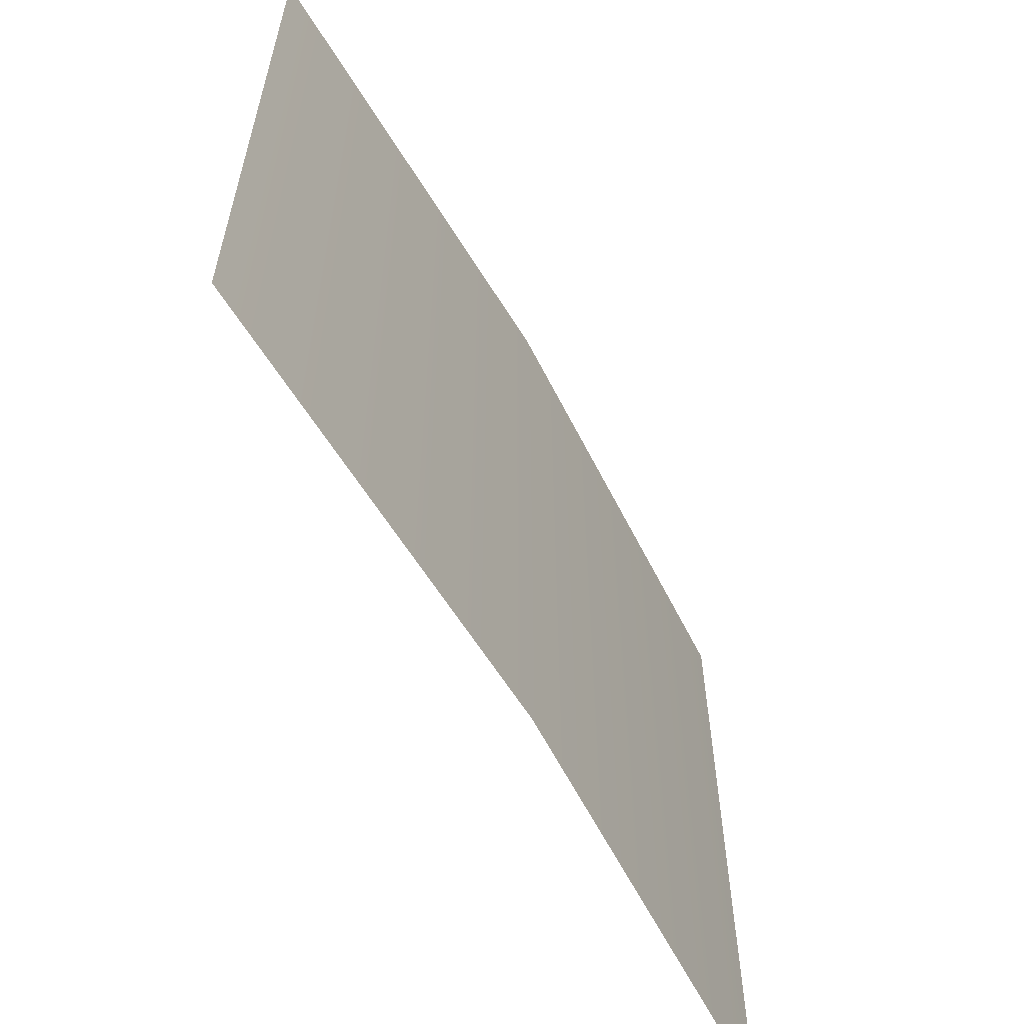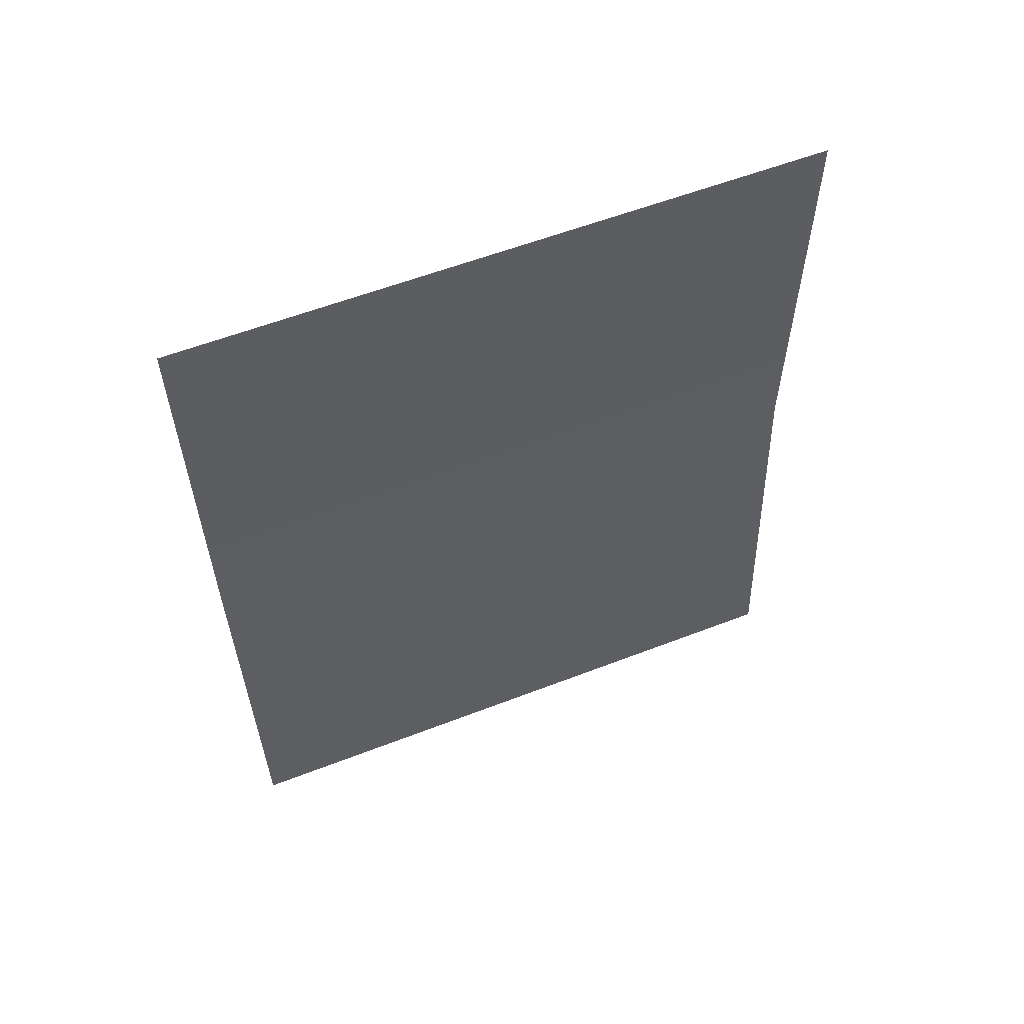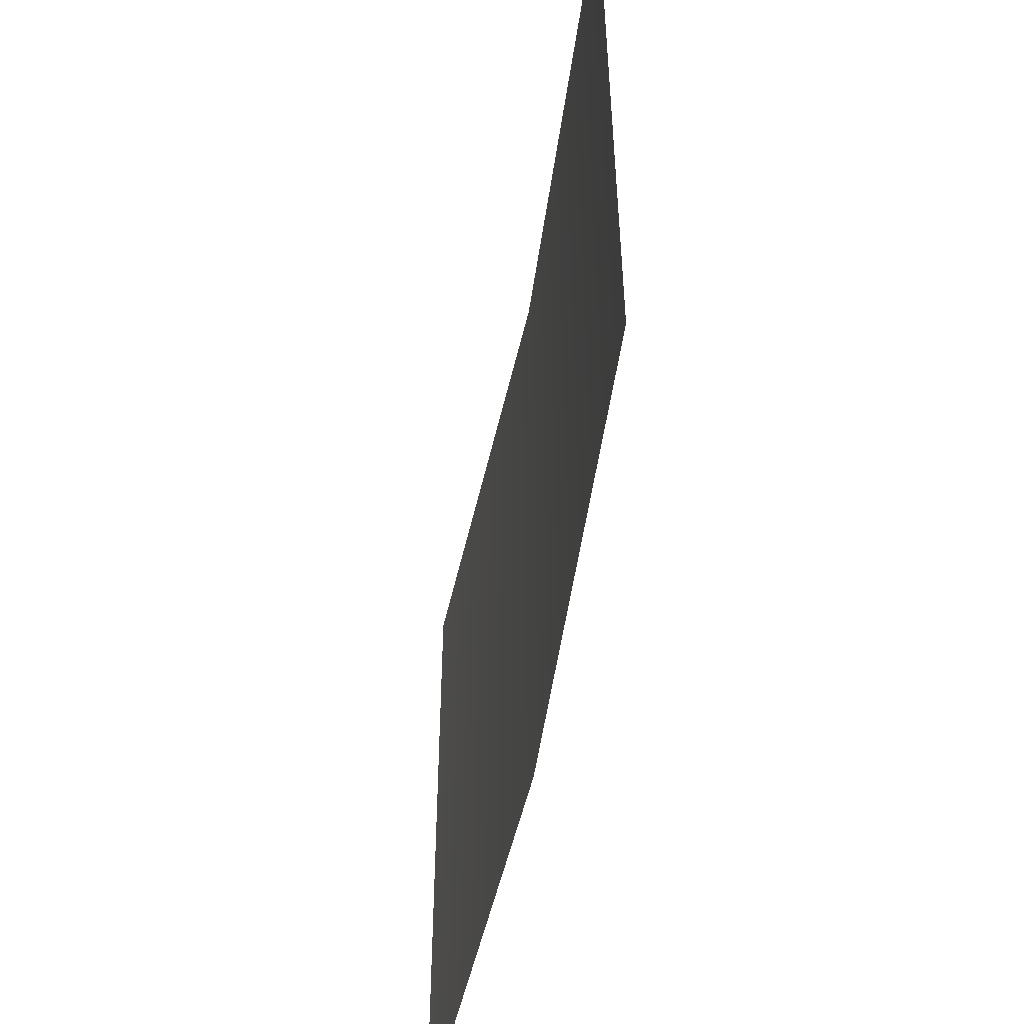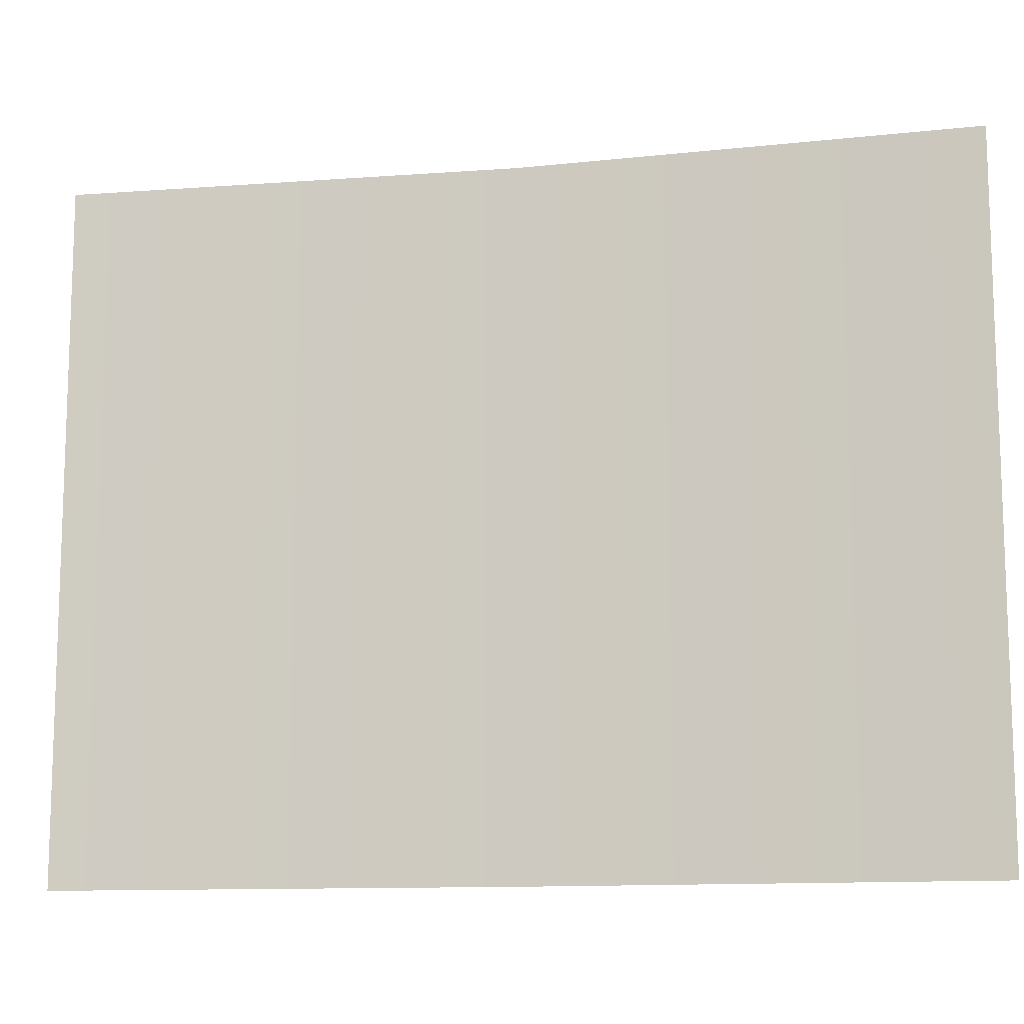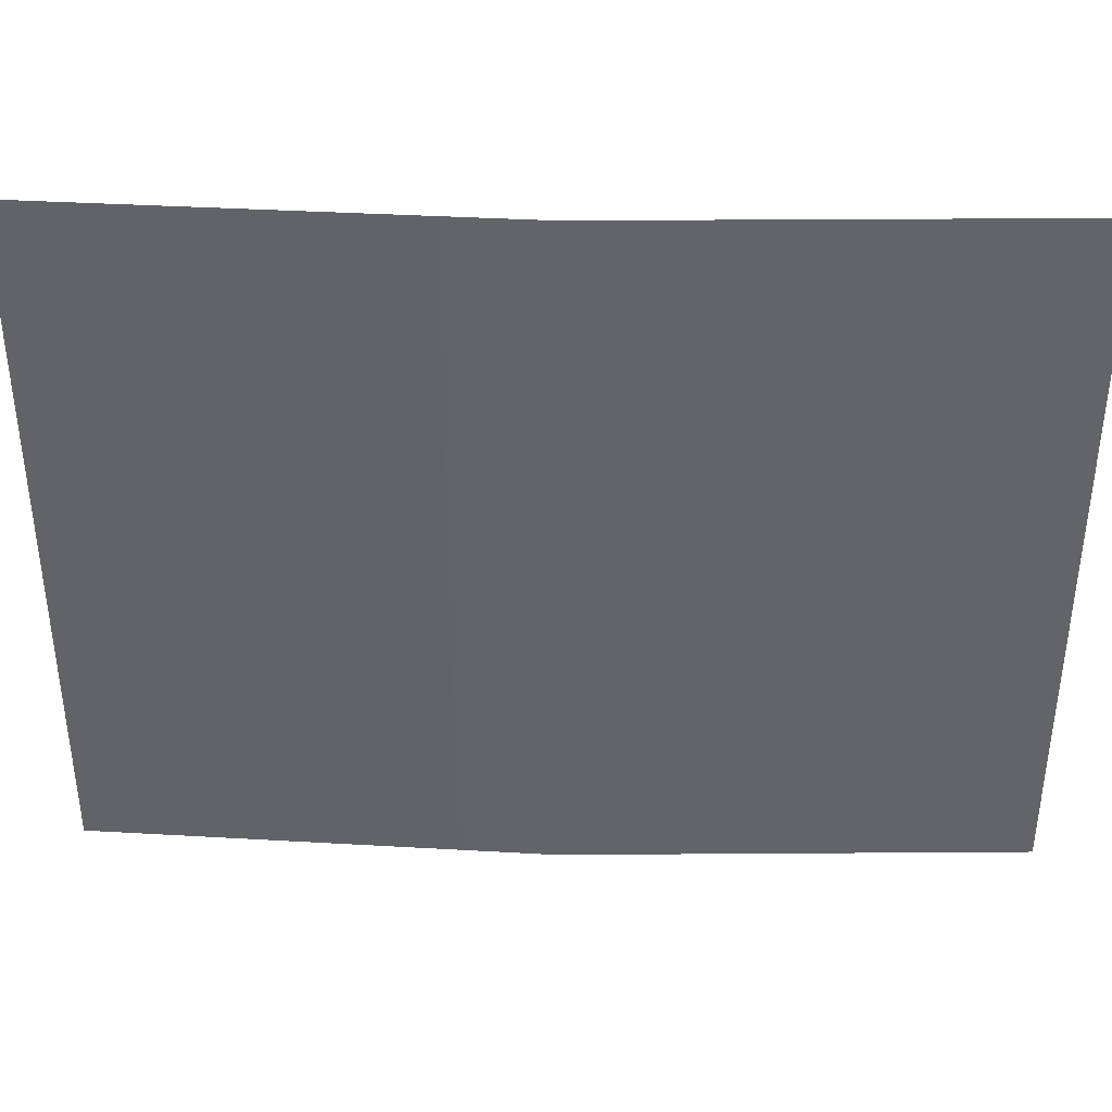
<metadata>
{"format":"obj","ext":"obj","renderer":"f3d","projection":"perspective","resolution":1024,"background":"white","views":[{"elev":-59.8,"azim":26.6,"up":"+Z"},{"elev":58.2,"azim":-111.8,"up":"+Y"},{"elev":-51.7,"azim":-12.6,"up":"+Z"},{"elev":-11.9,"azim":-80.1,"up":"+Z"},{"elev":38.7,"azim":89.5,"up":"+Z"}]}
</metadata>
<code>
v  -0.1522 -3.762 -2.899
v  -0.1522 -3.762 2.899
v  0.1522 0 2.899
v  0.1522 0 -2.899
v  0.1522 3.762 2.899
v  0.1522 3.762 -2.899
g Paper_6
f 1 2 3 4
f 3 5 6 4

</code>
